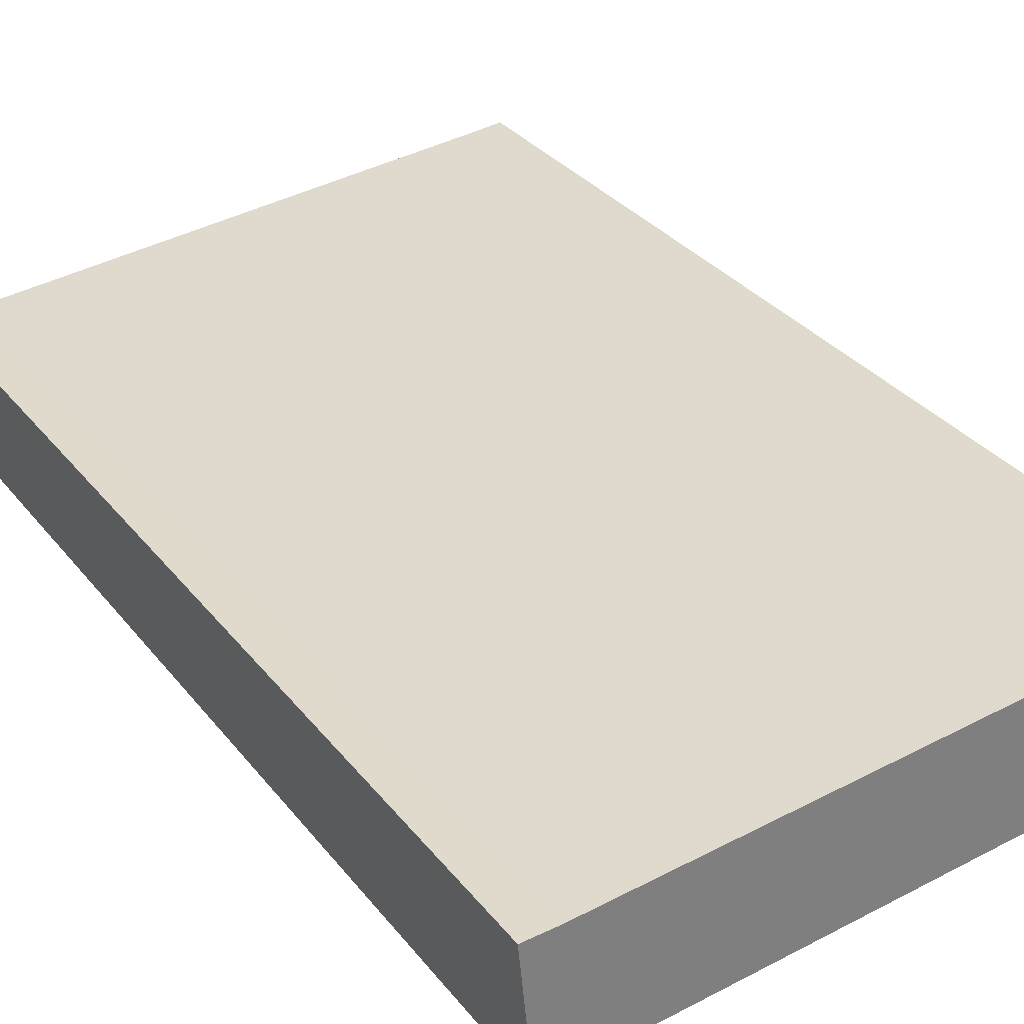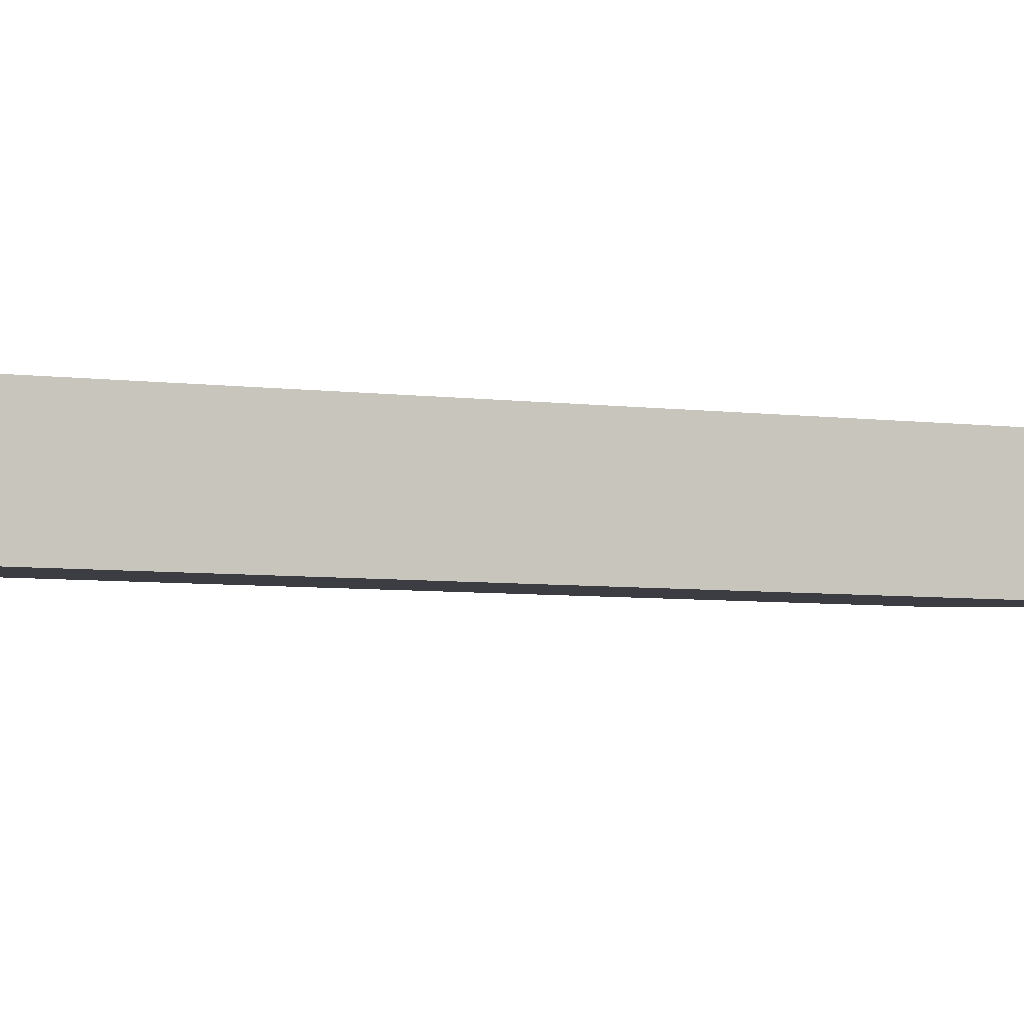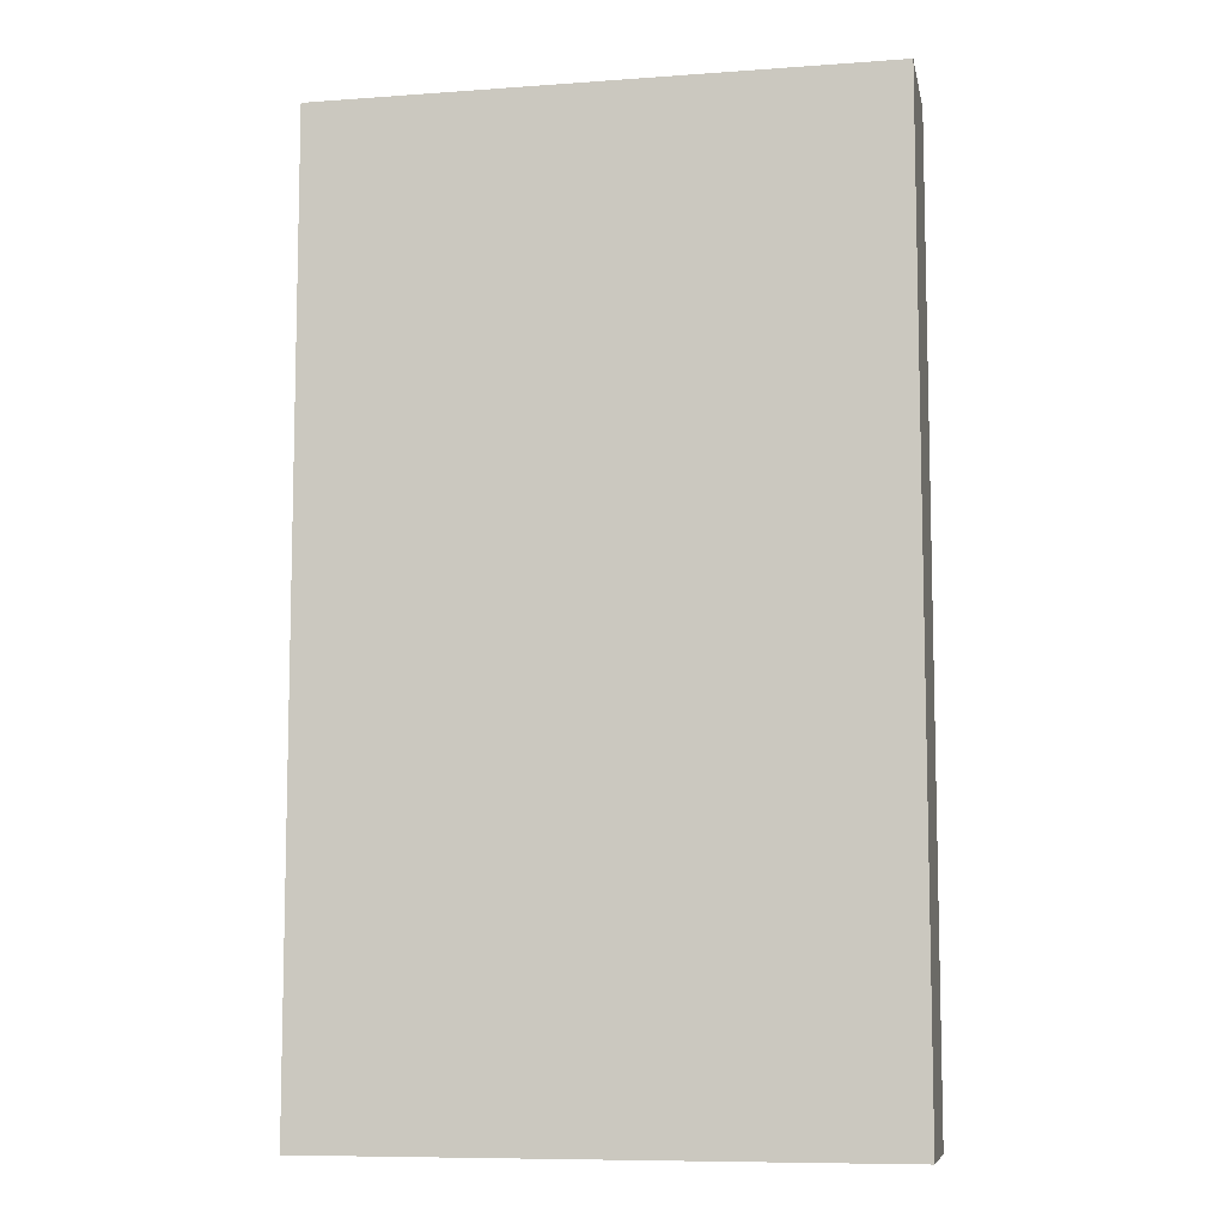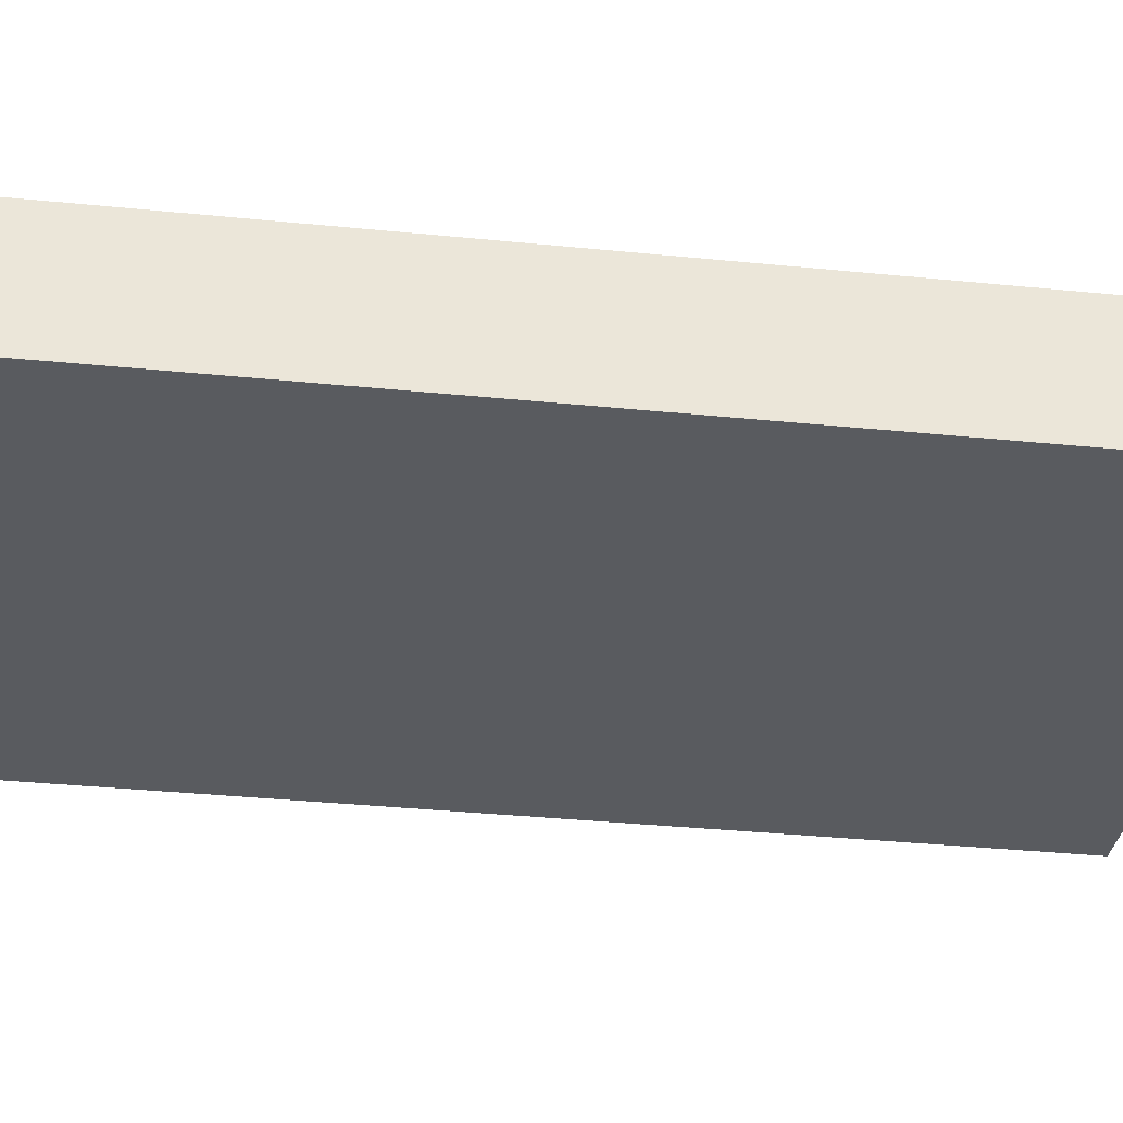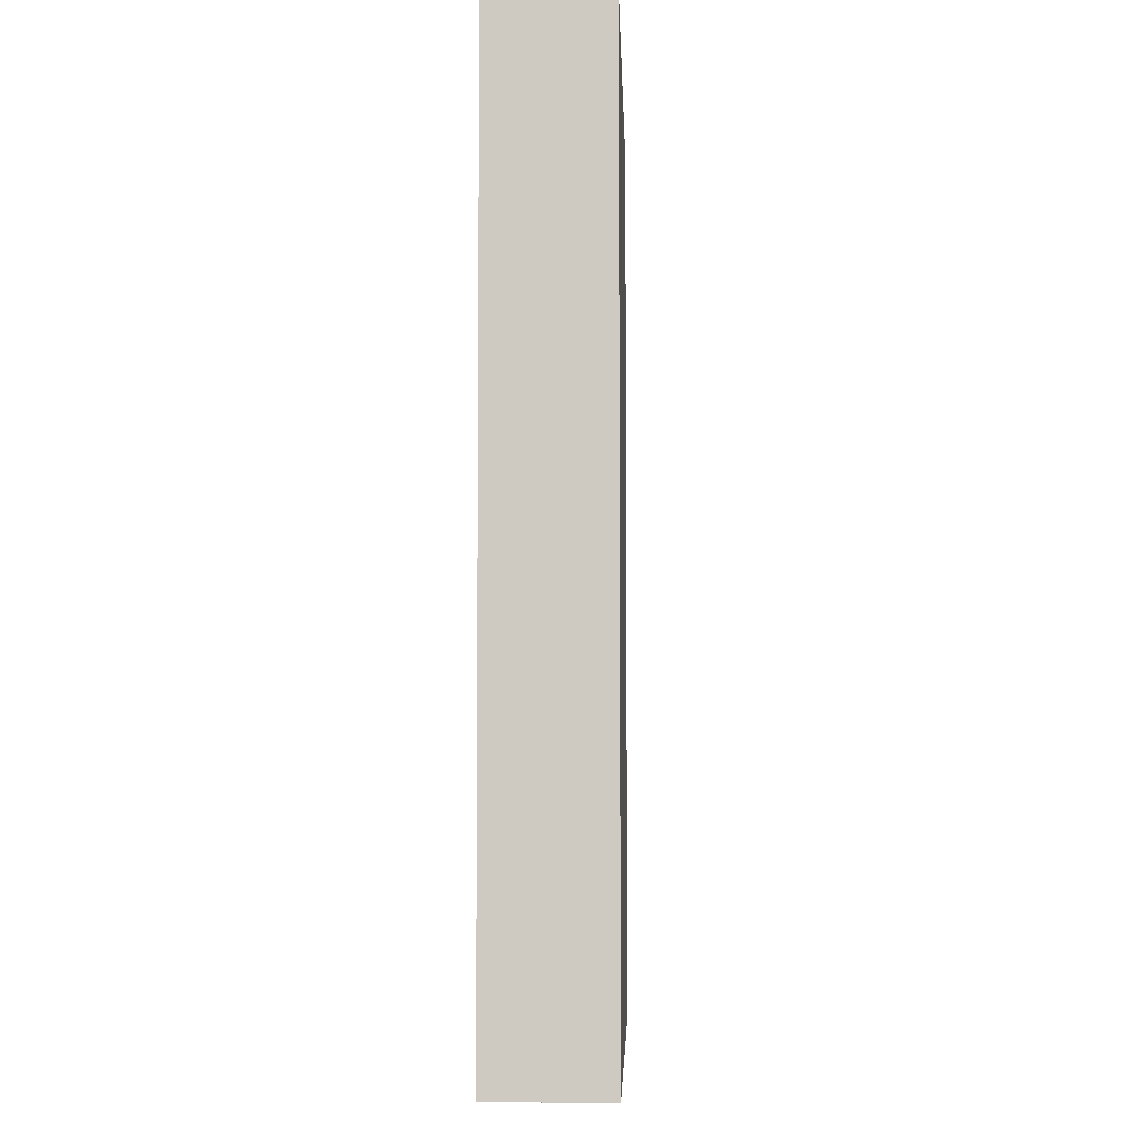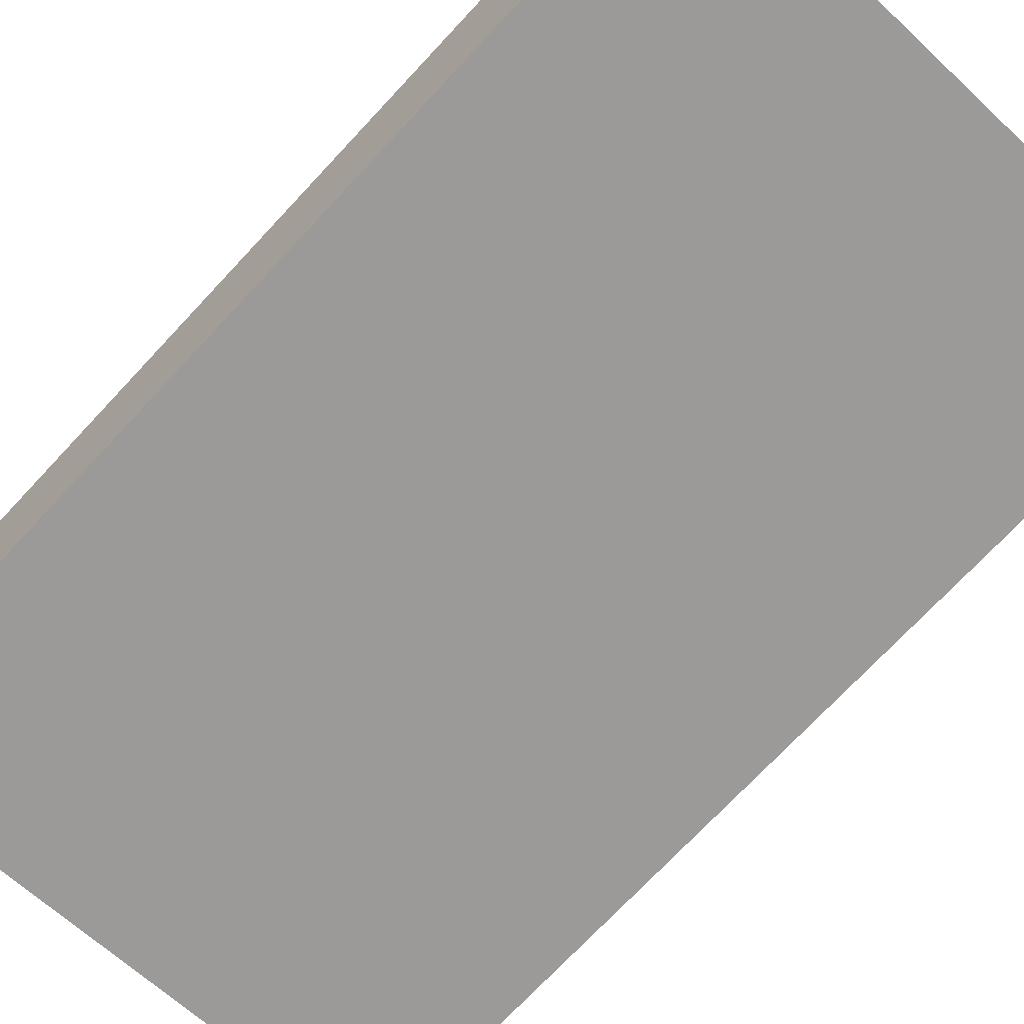
<metadata>
{"format":"obj","ext":"obj","renderer":"f3d","projection":"perspective","resolution":1024,"background":"white","views":[{"elev":31.8,"azim":-31.4,"up":"+Z"},{"elev":-7.9,"azim":-106.4,"up":"+Z"},{"elev":-8.6,"azim":-174.6,"up":"+Y"},{"elev":-37.7,"azim":-97.2,"up":"+Z"},{"elev":-4.6,"azim":86.5,"up":"+Y"},{"elev":-72.9,"azim":-43.1,"up":"+Z"}]}
</metadata>
<code>
v  0.247 7.312 0.012
v  0.093 7.312 -0.95
v  0 7.312 4.477e-16
v  4.164 7.312 0.39
v  4.329 7.312 0.41
v  4.4 7.312 -0.516
v  0.093 5.817e-17 -0.95
v  0 0 0
v  0.247 -7.348e-19 0.012
v  4.164 -2.388e-17 0.39
v  4.329 -2.511e-17 0.41
v  4.4 3.16e-17 -0.516
g defaultobject
f 1 2 3
f 2 1 4
f 2 4 5
f 2 5 6
f 7 3 2
f 3 7 8
f 8 1 3
f 1 8 9
f 9 4 1
f 4 9 10
f 10 5 4
f 5 10 11
f 11 6 5
f 6 11 12
f 12 2 6
f 2 12 7
f 12 8 7
f 8 12 9
f 9 12 10
f 10 12 11

</code>
